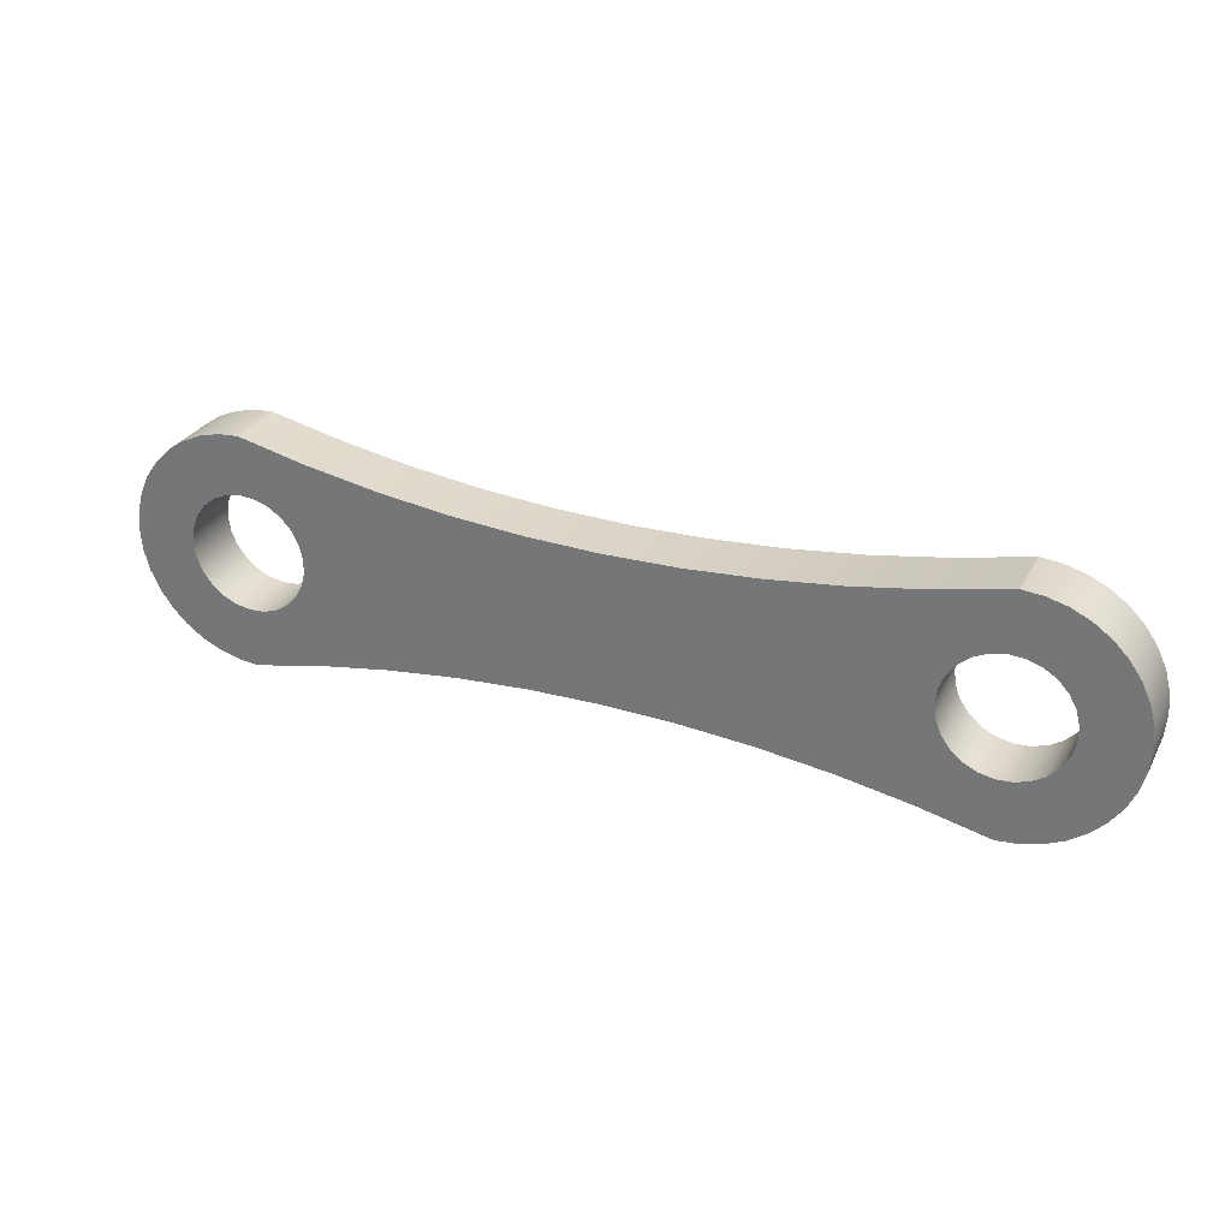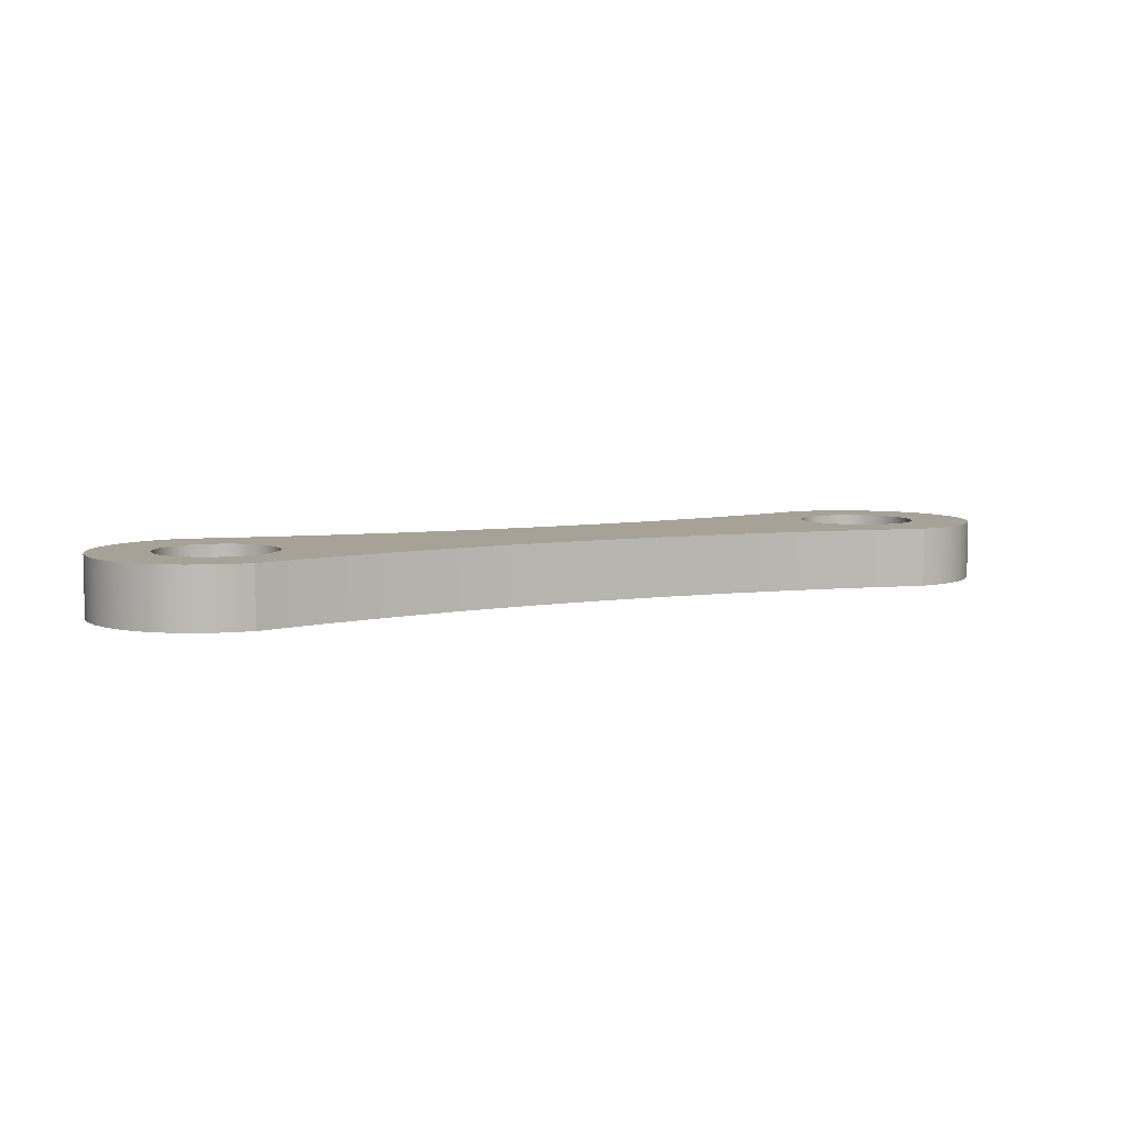
<metadata>
{"format":"obj","ext":"obj","renderer":"f3d","projection":"perspective","resolution":1024,"background":"white","views":[{"elev":29.2,"azim":23.7,"up":"+Z"},{"elev":6.4,"azim":-26.5,"up":"+Y"}]}
</metadata>
<code>
v -0.9525 -0.07937 0.3175
v -0.9525 0.07937 0.3175
v -1.008 0.07937 0.3127
v -1.061 0.07937 0.2984
v -1.111 0.07937 0.275
v -1.157 0.07937 0.2432
v -1.196 0.07937 0.2041
v -1.227 0.07937 0.1587
v -1.251 0.07937 0.1086
v -1.265 0.07937 0.05513
v -1.27 0.07937 -2.603e-16
v -1.265 0.07937 -0.05513
v -1.251 0.07937 -0.1086
v -1.227 0.07937 -0.1587
v -1.196 0.07937 -0.2041
v -1.157 0.07937 -0.2432
v -1.111 0.07937 -0.275
v -1.061 0.07937 -0.2984
v -1.008 0.07937 -0.3127
v -0.9525 0.07937 -0.3175
v -0.9525 -0.07937 -0.3175
v -1.008 -0.07937 -0.3127
v -1.061 -0.07937 -0.2984
v -1.111 -0.07937 -0.275
v -1.157 -0.07937 -0.2432
v -1.196 -0.07937 -0.2041
v -1.227 -0.07937 -0.1587
v -1.251 -0.07937 -0.1086
v -1.265 -0.07937 -0.05513
v -1.27 -0.07937 -2.603e-16
v -1.265 -0.07937 0.05513
v -1.251 -0.07937 0.1086
v -1.227 -0.07937 0.1587
v -1.196 -0.07937 0.2041
v -1.157 -0.07937 0.2432
v -1.111 -0.07937 0.275
v -1.061 -0.07937 0.2984
v -1.008 -0.07937 0.3127
v 0.9525 -0.07937 0.3175
v 0.9525 0.07937 0.3175
v 0.7648 0.07937 0.2753
v 0.5752 0.07937 0.2424
v 0.3842 0.07937 0.2189
v 0.1923 0.07937 0.2047
v 5.551e-16 0.07937 0.2
v -0.1923 0.07937 0.2047
v -0.3842 0.07937 0.2189
v -0.5752 0.07937 0.2424
v -0.7648 0.07937 0.2753
v -0.9525 0.07937 0.3175
v -0.9525 -0.07937 0.3175
v -0.7648 -0.07937 0.2753
v -0.5752 -0.07937 0.2424
v -0.3842 -0.07937 0.2189
v -0.1923 -0.07937 0.2047
v 5.551e-16 -0.07937 0.2
v 0.1923 -0.07937 0.2047
v 0.3842 -0.07937 0.2189
v 0.5752 -0.07937 0.2424
v 0.7648 -0.07937 0.2753
v -1.111 -0.07937 -2.214e-16
v -1.106 -0.07937 -0.03948
v -1.092 -0.07937 -0.07648
v -1.068 -0.07937 -0.1087
v -1.038 -0.07937 -0.134
v -1.002 -0.07937 -0.151
v -0.9625 -0.07937 -0.1584
v -0.9228 -0.07937 -0.1559
v -0.8849 -0.07937 -0.1436
v -0.8513 -0.07937 -0.1223
v -0.8241 -0.07937 -0.09331
v -0.8049 -0.07937 -0.05844
v -0.795 -0.07937 -0.0199
v -0.795 -0.07937 0.0199
v -0.8049 -0.07937 0.05844
v -0.8241 -0.07937 0.09331
v -0.8513 -0.07937 0.1223
v -0.8849 -0.07937 0.1436
v -0.9228 -0.07937 0.1559
v -0.9625 -0.07937 0.1584
v -1.002 -0.07937 0.151
v -1.038 -0.07937 0.134
v -1.068 -0.07937 0.1087
v -1.092 -0.07937 0.07648
v -1.106 -0.07937 0.03948
v -1.111 0.07937 -2.214e-16
v -1.106 0.07937 0.03948
v -1.092 0.07937 0.07648
v -1.068 0.07937 0.1087
v -1.038 0.07937 0.134
v -1.002 0.07937 0.151
v -0.9625 0.07937 0.1584
v -0.9228 0.07937 0.1559
v -0.8849 0.07937 0.1436
v -0.8513 0.07937 0.1223
v -0.8241 0.07937 0.09331
v -0.8049 0.07937 0.05844
v -0.795 0.07937 0.0199
v -0.795 0.07937 -0.0199
v -0.8049 0.07937 -0.05844
v -0.8241 0.07937 -0.09331
v -0.8513 0.07937 -0.1223
v -0.8849 0.07937 -0.1436
v -0.9228 0.07937 -0.1559
v -0.9625 0.07937 -0.1584
v -1.002 0.07937 -0.151
v -1.038 0.07937 -0.134
v -1.068 0.07937 -0.1087
v -1.092 0.07937 -0.07648
v -1.106 0.07937 -0.03948
v -1.111 0.07937 -2.214e-16
v -1.111 -0.07937 -2.214e-16
v -0.9525 -0.07937 -0.3175
v -0.9525 0.07937 -0.3175
v -0.7648 0.07937 -0.2753
v -0.5752 0.07937 -0.2424
v -0.3842 0.07937 -0.2189
v -0.1923 0.07937 -0.2047
v 4.441e-16 0.07937 -0.2
v 0.1923 0.07937 -0.2047
v 0.3842 0.07937 -0.2189
v 0.5752 0.07937 -0.2424
v 0.7648 0.07937 -0.2753
v 0.9525 0.07937 -0.3175
v 0.9525 -0.07937 -0.3175
v 0.7648 -0.07937 -0.2753
v 0.5752 -0.07937 -0.2424
v 0.3842 -0.07937 -0.2189
v 0.1923 -0.07937 -0.2047
v 4.441e-16 -0.07937 -0.2
v -0.1923 -0.07937 -0.2047
v -0.3842 -0.07937 -0.2189
v -0.5752 -0.07937 -0.2424
v -0.7648 -0.07937 -0.2753
v 0.7937 -0.07937 2.482e-16
v 0.7987 -0.07937 -0.03948
v 0.8134 -0.07937 -0.07648
v 0.8368 -0.07937 -0.1087
v 0.8674 -0.07937 -0.134
v 0.9034 -0.07937 -0.151
v 0.9425 -0.07937 -0.1584
v 0.9822 -0.07937 -0.1559
v 1.02 -0.07937 -0.1436
v 1.054 -0.07937 -0.1223
v 1.081 -0.07937 -0.09331
v 1.1 -0.07937 -0.05844
v 1.11 -0.07937 -0.0199
v 1.11 -0.07937 0.0199
v 1.1 -0.07937 0.05844
v 1.081 -0.07937 0.09331
v 1.054 -0.07937 0.1223
v 1.02 -0.07937 0.1436
v 0.9822 -0.07937 0.1559
v 0.9425 -0.07937 0.1584
v 0.9034 -0.07937 0.151
v 0.8674 -0.07937 0.134
v 0.8368 -0.07937 0.1087
v 0.8134 -0.07937 0.07648
v 0.7987 -0.07937 0.03948
v 0.7937 0.07937 2.482e-16
v 0.7987 0.07937 0.03948
v 0.8134 0.07937 0.07648
v 0.8368 0.07937 0.1087
v 0.8674 0.07937 0.134
v 0.9034 0.07937 0.151
v 0.9425 0.07937 0.1584
v 0.9822 0.07937 0.1559
v 1.02 0.07937 0.1436
v 1.054 0.07937 0.1223
v 1.081 0.07937 0.09331
v 1.1 0.07937 0.05844
v 1.11 0.07937 0.0199
v 1.11 0.07937 -0.0199
v 1.1 0.07937 -0.05844
v 1.081 0.07937 -0.09331
v 1.054 0.07937 -0.1223
v 1.02 0.07937 -0.1436
v 0.9822 0.07937 -0.1559
v 0.9425 0.07937 -0.1584
v 0.9034 0.07937 -0.151
v 0.8674 0.07937 -0.134
v 0.8368 0.07937 -0.1087
v 0.8134 0.07937 -0.07648
v 0.7987 0.07937 -0.03948
v 0.7937 0.07937 2.482e-16
v 0.7937 -0.07937 2.482e-16
v 0.7937 0.07937 2.482e-16
v 0.7987 0.07937 -0.03948
v 0.8134 0.07937 -0.07648
v 0.8368 0.07937 -0.1087
v 0.8674 0.07937 -0.134
v 0.9034 0.07937 -0.151
v 0.9425 0.07937 -0.1584
v 0.9822 0.07937 -0.1559
v 1.02 0.07937 -0.1436
v 1.054 0.07937 -0.1223
v 1.081 0.07937 -0.09331
v 1.1 0.07937 -0.05844
v 1.11 0.07937 -0.0199
v 1.11 0.07937 0.0199
v 1.1 0.07937 0.05844
v 1.081 0.07937 0.09331
v 1.054 0.07937 0.1223
v 1.02 0.07937 0.1436
v 0.9822 0.07937 0.1559
v 0.9425 0.07937 0.1584
v 0.9034 0.07937 0.151
v 0.8674 0.07937 0.134
v 0.8368 0.07937 0.1087
v 0.8134 0.07937 0.07648
v 0.7987 0.07937 0.03948
v -1.111 0.07937 -2.214e-16
v -1.106 0.07937 -0.03948
v -1.092 0.07937 -0.07648
v -1.068 0.07937 -0.1087
v -1.038 0.07937 -0.134
v -1.002 0.07937 -0.151
v -0.9625 0.07937 -0.1584
v -0.9228 0.07937 -0.1559
v -0.8849 0.07937 -0.1436
v -0.8513 0.07937 -0.1223
v -0.8241 0.07937 -0.09331
v -0.8049 0.07937 -0.05844
v -0.795 0.07937 -0.0199
v -0.795 0.07937 0.0199
v -0.8049 0.07937 0.05844
v -0.8241 0.07937 0.09331
v -0.8513 0.07937 0.1223
v -0.8849 0.07937 0.1436
v -0.9228 0.07937 0.1559
v -0.9625 0.07937 0.1584
v -1.002 0.07937 0.151
v -1.038 0.07937 0.134
v -1.068 0.07937 0.1087
v -1.092 0.07937 0.07648
v -1.106 0.07937 0.03948
v -0.9525 0.07937 -0.3175
v -1.008 0.07937 -0.3127
v -1.061 0.07937 -0.2984
v -1.111 0.07937 -0.275
v -1.157 0.07937 -0.2432
v -1.196 0.07937 -0.2041
v -1.227 0.07937 -0.1587
v -1.251 0.07937 -0.1086
v -1.265 0.07937 -0.05513
v -1.27 0.07937 -2.603e-16
v -1.265 0.07937 0.05513
v -1.251 0.07937 0.1086
v -1.227 0.07937 0.1587
v -1.196 0.07937 0.2041
v -1.157 0.07937 0.2432
v -1.111 0.07937 0.275
v -1.061 0.07937 0.2984
v -1.008 0.07937 0.3127
v -0.9525 0.07937 0.3175
v -0.7648 0.07937 0.2753
v -0.5752 0.07937 0.2424
v -0.3842 0.07937 0.2189
v -0.1923 0.07937 0.2047
v 5.551e-16 0.07937 0.2
v 0.1923 0.07937 0.2047
v 0.3842 0.07937 0.2189
v 0.5752 0.07937 0.2424
v 0.7648 0.07937 0.2753
v 0.9525 0.07937 0.3175
v 1.008 0.07937 0.3127
v 1.061 0.07937 0.2984
v 1.111 0.07937 0.275
v 1.157 0.07937 0.2432
v 1.196 0.07937 0.2041
v 1.227 0.07937 0.1587
v 1.251 0.07937 0.1086
v 1.265 0.07937 0.05513
v 1.27 0.07937 2.482e-16
v 1.265 0.07937 -0.05513
v 1.251 0.07937 -0.1086
v 1.227 0.07937 -0.1587
v 1.196 0.07937 -0.2041
v 1.157 0.07937 -0.2432
v 1.111 0.07937 -0.275
v 1.061 0.07937 -0.2984
v 1.008 0.07937 -0.3127
v 0.9525 0.07937 -0.3175
v 0.7648 0.07937 -0.2753
v 0.5752 0.07937 -0.2424
v 0.3842 0.07937 -0.2189
v 0.1923 0.07937 -0.2047
v 4.441e-16 0.07937 -0.2
v -0.1923 0.07937 -0.2047
v -0.3842 0.07937 -0.2189
v -0.5752 0.07937 -0.2424
v -0.7648 0.07937 -0.2753
v 0.9525 -0.07937 -0.3175
v 0.9525 0.07937 -0.3175
v 1.008 0.07937 -0.3127
v 1.061 0.07937 -0.2984
v 1.111 0.07937 -0.275
v 1.157 0.07937 -0.2432
v 1.196 0.07937 -0.2041
v 1.227 0.07937 -0.1587
v 1.251 0.07937 -0.1086
v 1.265 0.07937 -0.05513
v 1.27 0.07937 2.482e-16
v 1.265 0.07937 0.05513
v 1.251 0.07937 0.1086
v 1.227 0.07937 0.1587
v 1.196 0.07937 0.2041
v 1.157 0.07937 0.2432
v 1.111 0.07937 0.275
v 1.061 0.07937 0.2984
v 1.008 0.07937 0.3127
v 0.9525 0.07937 0.3175
v 0.9525 -0.07937 0.3175
v 1.008 -0.07937 0.3127
v 1.061 -0.07937 0.2984
v 1.111 -0.07937 0.275
v 1.157 -0.07937 0.2432
v 1.196 -0.07937 0.2041
v 1.227 -0.07937 0.1587
v 1.251 -0.07937 0.1086
v 1.265 -0.07937 0.05513
v 1.27 -0.07937 2.482e-16
v 1.265 -0.07937 -0.05513
v 1.251 -0.07937 -0.1086
v 1.227 -0.07937 -0.1587
v 1.196 -0.07937 -0.2041
v 1.157 -0.07937 -0.2432
v 1.111 -0.07937 -0.275
v 1.061 -0.07937 -0.2984
v 1.008 -0.07937 -0.3127
v 0.7937 -0.07937 2.482e-16
v 0.7987 -0.07937 0.03948
v 0.8134 -0.07937 0.07648
v 0.8368 -0.07937 0.1087
v 0.8674 -0.07937 0.134
v 0.9034 -0.07937 0.151
v 0.9425 -0.07937 0.1584
v 0.9822 -0.07937 0.1559
v 1.02 -0.07937 0.1436
v 1.054 -0.07937 0.1223
v 1.081 -0.07937 0.09331
v 1.1 -0.07937 0.05844
v 1.11 -0.07937 0.0199
v 1.11 -0.07937 -0.0199
v 1.1 -0.07937 -0.05844
v 1.081 -0.07937 -0.09331
v 1.054 -0.07937 -0.1223
v 1.02 -0.07937 -0.1436
v 0.9822 -0.07937 -0.1559
v 0.9425 -0.07937 -0.1584
v 0.9034 -0.07937 -0.151
v 0.8674 -0.07937 -0.134
v 0.8368 -0.07937 -0.1087
v 0.8134 -0.07937 -0.07648
v 0.7987 -0.07937 -0.03948
v -1.111 -0.07937 -2.214e-16
v -1.106 -0.07937 0.03948
v -1.092 -0.07937 0.07648
v -1.068 -0.07937 0.1087
v -1.038 -0.07937 0.134
v -1.002 -0.07937 0.151
v -0.9625 -0.07937 0.1584
v -0.9228 -0.07937 0.1559
v -0.8849 -0.07937 0.1436
v -0.8513 -0.07937 0.1223
v -0.8241 -0.07937 0.09331
v -0.8049 -0.07937 0.05844
v -0.795 -0.07937 0.0199
v -0.795 -0.07937 -0.0199
v -0.8049 -0.07937 -0.05844
v -0.8241 -0.07937 -0.09331
v -0.8513 -0.07937 -0.1223
v -0.8849 -0.07937 -0.1436
v -0.9228 -0.07937 -0.1559
v -0.9625 -0.07937 -0.1584
v -1.002 -0.07937 -0.151
v -1.038 -0.07937 -0.134
v -1.068 -0.07937 -0.1087
v -1.092 -0.07937 -0.07648
v -1.106 -0.07937 -0.03948
v -0.9525 -0.07937 0.3175
v -1.008 -0.07937 0.3127
v -1.061 -0.07937 0.2984
v -1.111 -0.07937 0.275
v -1.157 -0.07937 0.2432
v -1.196 -0.07937 0.2041
v -1.227 -0.07937 0.1587
v -1.251 -0.07937 0.1086
v -1.265 -0.07937 0.05513
v -1.27 -0.07937 -2.603e-16
v -1.265 -0.07937 -0.05513
v -1.251 -0.07937 -0.1086
v -1.227 -0.07937 -0.1587
v -1.196 -0.07937 -0.2041
v -1.157 -0.07937 -0.2432
v -1.111 -0.07937 -0.275
v -1.061 -0.07937 -0.2984
v -1.008 -0.07937 -0.3127
v -0.9525 -0.07937 -0.3175
v -0.7648 -0.07937 -0.2753
v -0.5752 -0.07937 -0.2424
v -0.3842 -0.07937 -0.2189
v -0.1923 -0.07937 -0.2047
v 4.441e-16 -0.07937 -0.2
v 0.1923 -0.07937 -0.2047
v 0.3842 -0.07937 -0.2189
v 0.5752 -0.07937 -0.2424
v 0.7648 -0.07937 -0.2753
v 0.9525 -0.07937 -0.3175
v 1.008 -0.07937 -0.3127
v 1.061 -0.07937 -0.2984
v 1.111 -0.07937 -0.275
v 1.157 -0.07937 -0.2432
v 1.196 -0.07937 -0.2041
v 1.227 -0.07937 -0.1587
v 1.251 -0.07937 -0.1086
v 1.265 -0.07937 -0.05513
v 1.27 -0.07937 2.482e-16
v 1.265 -0.07937 0.05513
v 1.251 -0.07937 0.1086
v 1.227 -0.07937 0.1587
v 1.196 -0.07937 0.2041
v 1.157 -0.07937 0.2432
v 1.111 -0.07937 0.275
v 1.061 -0.07937 0.2984
v 1.008 -0.07937 0.3127
v 0.9525 -0.07937 0.3175
v 0.7648 -0.07937 0.2753
v 0.5752 -0.07937 0.2424
v 0.3842 -0.07937 0.2189
v 0.1923 -0.07937 0.2047
v 5.551e-16 -0.07937 0.2
v -0.1923 -0.07937 0.2047
v -0.3842 -0.07937 0.2189
v -0.5752 -0.07937 0.2424
v -0.7648 -0.07937 0.2753
f 1 2 38
f 38 2 3
f 38 3 37
f 37 3 4
f 37 4 36
f 36 4 5
f 36 5 35
f 35 5 6
f 35 6 34
f 34 6 7
f 34 7 33
f 33 7 8
f 33 8 32
f 32 8 9
f 32 9 31
f 31 9 10
f 31 10 30
f 30 10 11
f 30 11 29
f 29 11 12
f 29 12 28
f 28 12 13
f 28 13 27
f 27 13 14
f 27 14 26
f 26 14 15
f 26 15 25
f 25 15 16
f 25 16 24
f 24 16 17
f 24 17 23
f 23 17 18
f 23 18 22
f 22 18 19
f 22 19 21
f 21 19 20
f 39 40 60
f 60 40 41
f 60 41 59
f 59 41 42
f 59 42 58
f 58 42 43
f 58 43 57
f 57 43 44
f 57 44 56
f 56 44 45
f 56 45 55
f 55 45 46
f 55 46 54
f 54 46 47
f 54 47 53
f 53 47 48
f 53 48 52
f 52 48 49
f 52 49 51
f 51 49 50
f 62 110 61
f 61 110 111
f 112 86 85
f 85 86 87
f 85 87 84
f 84 87 88
f 84 88 83
f 83 88 89
f 83 89 82
f 82 89 90
f 82 90 81
f 81 90 91
f 81 91 80
f 80 91 92
f 80 92 79
f 79 92 93
f 79 93 78
f 78 93 94
f 78 94 77
f 77 94 95
f 77 95 76
f 76 95 96
f 76 96 75
f 75 96 97
f 75 97 74
f 74 97 98
f 74 98 73
f 73 98 99
f 73 99 72
f 72 99 100
f 72 100 71
f 71 100 101
f 71 101 70
f 70 101 102
f 70 102 69
f 69 102 103
f 69 103 68
f 68 103 104
f 68 104 67
f 67 104 105
f 67 105 66
f 66 105 106
f 66 106 65
f 65 106 107
f 65 107 64
f 64 107 108
f 64 108 63
f 63 108 109
f 63 109 62
f 62 109 110
f 113 114 134
f 134 114 115
f 134 115 133
f 133 115 116
f 133 116 132
f 132 116 117
f 132 117 131
f 131 117 118
f 131 118 130
f 130 118 119
f 130 119 129
f 129 119 120
f 129 120 128
f 128 120 121
f 128 121 127
f 127 121 122
f 127 122 126
f 126 122 123
f 126 123 125
f 125 123 124
f 136 184 135
f 135 184 185
f 186 160 159
f 159 160 161
f 159 161 158
f 158 161 162
f 158 162 157
f 157 162 163
f 157 163 156
f 156 163 164
f 156 164 155
f 155 164 165
f 155 165 154
f 154 165 166
f 154 166 153
f 153 166 167
f 153 167 152
f 152 167 168
f 152 168 151
f 151 168 169
f 151 169 150
f 150 169 170
f 150 170 149
f 149 170 171
f 149 171 148
f 148 171 172
f 148 172 147
f 147 172 173
f 147 173 146
f 146 173 174
f 146 174 145
f 145 174 175
f 145 175 144
f 144 175 176
f 144 176 143
f 143 176 177
f 143 177 142
f 142 177 178
f 142 178 141
f 141 178 179
f 141 179 140
f 140 179 180
f 140 180 139
f 139 180 181
f 139 181 138
f 138 181 182
f 138 182 137
f 137 182 183
f 137 183 136
f 136 183 184
f 188 286 187
f 187 286 262
f 187 262 211
f 211 262 210
f 210 262 263
f 210 263 209
f 209 263 208
f 208 263 264
f 208 264 207
f 207 264 206
f 206 264 265
f 206 265 266
f 188 189 286
f 286 189 285
f 285 189 190
f 285 190 191
f 285 191 284
f 284 191 192
f 284 192 193
f 194 281 193
f 193 281 282
f 193 282 283
f 195 279 194
f 194 279 280
f 194 280 281
f 279 195 278
f 278 195 196
f 278 196 277
f 277 196 197
f 277 197 276
f 276 197 198
f 276 198 275
f 275 198 199
f 275 199 274
f 274 199 200
f 274 200 273
f 273 200 201
f 273 201 272
f 272 201 202
f 272 202 271
f 271 202 203
f 271 203 270
f 270 203 204
f 270 204 269
f 269 204 205
f 269 205 268
f 268 205 267
f 267 205 206
f 267 206 266
f 236 212 246
f 246 212 213
f 246 213 245
f 245 213 214
f 245 214 244
f 244 214 215
f 244 215 243
f 243 215 216
f 243 216 242
f 242 216 217
f 242 217 241
f 241 217 240
f 240 217 218
f 240 218 239
f 239 218 238
f 238 218 237
f 237 218 219
f 237 219 292
f 292 219 220
f 292 220 221
f 292 221 291
f 291 221 222
f 291 222 223
f 291 223 290
f 290 223 224
f 290 224 225
f 290 225 258
f 258 225 226
f 258 226 257
f 257 226 227
f 257 227 228
f 257 228 256
f 256 228 229
f 256 229 230
f 256 230 255
f 255 230 231
f 255 231 254
f 254 231 253
f 253 231 252
f 252 231 232
f 252 232 251
f 251 232 250
f 250 232 233
f 250 233 249
f 249 233 234
f 249 234 248
f 248 234 235
f 248 235 247
f 247 235 236
f 247 236 246
f 258 259 290
f 290 259 289
f 289 259 260
f 289 260 288
f 288 260 287
f 287 260 261
f 287 261 286
f 286 261 262
f 283 284 193
f 293 294 330
f 330 294 295
f 330 295 329
f 329 295 296
f 329 296 328
f 328 296 297
f 328 297 327
f 327 297 298
f 327 298 326
f 326 298 299
f 326 299 325
f 325 299 300
f 325 300 324
f 324 300 301
f 324 301 323
f 323 301 302
f 323 302 322
f 322 302 303
f 322 303 321
f 321 303 304
f 321 304 320
f 320 304 305
f 320 305 319
f 319 305 306
f 319 306 318
f 318 306 307
f 318 307 317
f 317 307 308
f 317 308 316
f 316 308 309
f 316 309 315
f 315 309 310
f 315 310 314
f 314 310 311
f 314 311 313
f 313 311 312
f 332 430 331
f 331 430 406
f 331 406 355
f 355 406 354
f 354 406 407
f 354 407 353
f 353 407 352
f 352 407 408
f 352 408 351
f 351 408 350
f 350 408 409
f 350 409 410
f 332 333 430
f 430 333 429
f 429 333 334
f 429 334 335
f 429 335 428
f 428 335 336
f 428 336 337
f 338 425 337
f 337 425 426
f 337 426 427
f 339 423 338
f 338 423 424
f 338 424 425
f 423 339 422
f 422 339 340
f 422 340 421
f 421 340 341
f 421 341 420
f 420 341 342
f 420 342 419
f 419 342 343
f 419 343 418
f 418 343 344
f 418 344 417
f 417 344 345
f 417 345 416
f 416 345 346
f 416 346 415
f 415 346 347
f 415 347 414
f 414 347 348
f 414 348 413
f 413 348 349
f 413 349 412
f 412 349 411
f 411 349 350
f 411 350 410
f 380 356 390
f 390 356 357
f 390 357 389
f 389 357 358
f 389 358 388
f 388 358 359
f 388 359 387
f 387 359 360
f 387 360 386
f 386 360 361
f 386 361 385
f 385 361 384
f 384 361 362
f 384 362 383
f 383 362 382
f 382 362 381
f 381 362 363
f 381 363 436
f 436 363 364
f 436 364 365
f 436 365 435
f 435 365 366
f 435 366 367
f 435 367 434
f 434 367 368
f 434 368 402
f 402 368 369
f 402 369 370
f 402 370 401
f 401 370 371
f 401 371 372
f 401 372 400
f 400 372 373
f 400 373 374
f 400 374 399
f 399 374 375
f 399 375 398
f 398 375 397
f 397 375 396
f 396 375 376
f 396 376 395
f 395 376 394
f 394 376 377
f 394 377 393
f 393 377 378
f 393 378 392
f 392 378 379
f 392 379 391
f 391 379 380
f 391 380 390
f 434 402 433
f 433 402 403
f 433 403 432
f 432 403 404
f 432 404 405
f 432 405 431
f 431 405 406
f 431 406 430
f 427 428 337

</code>
